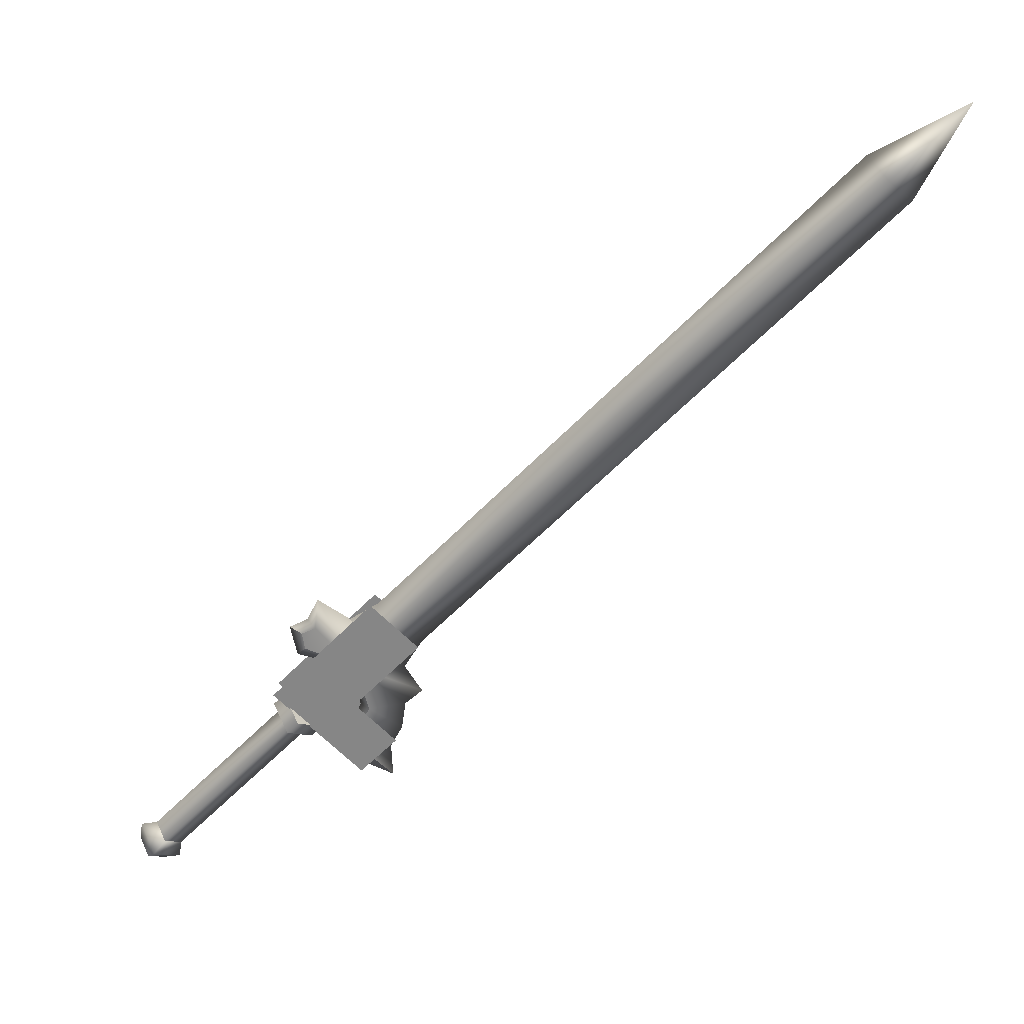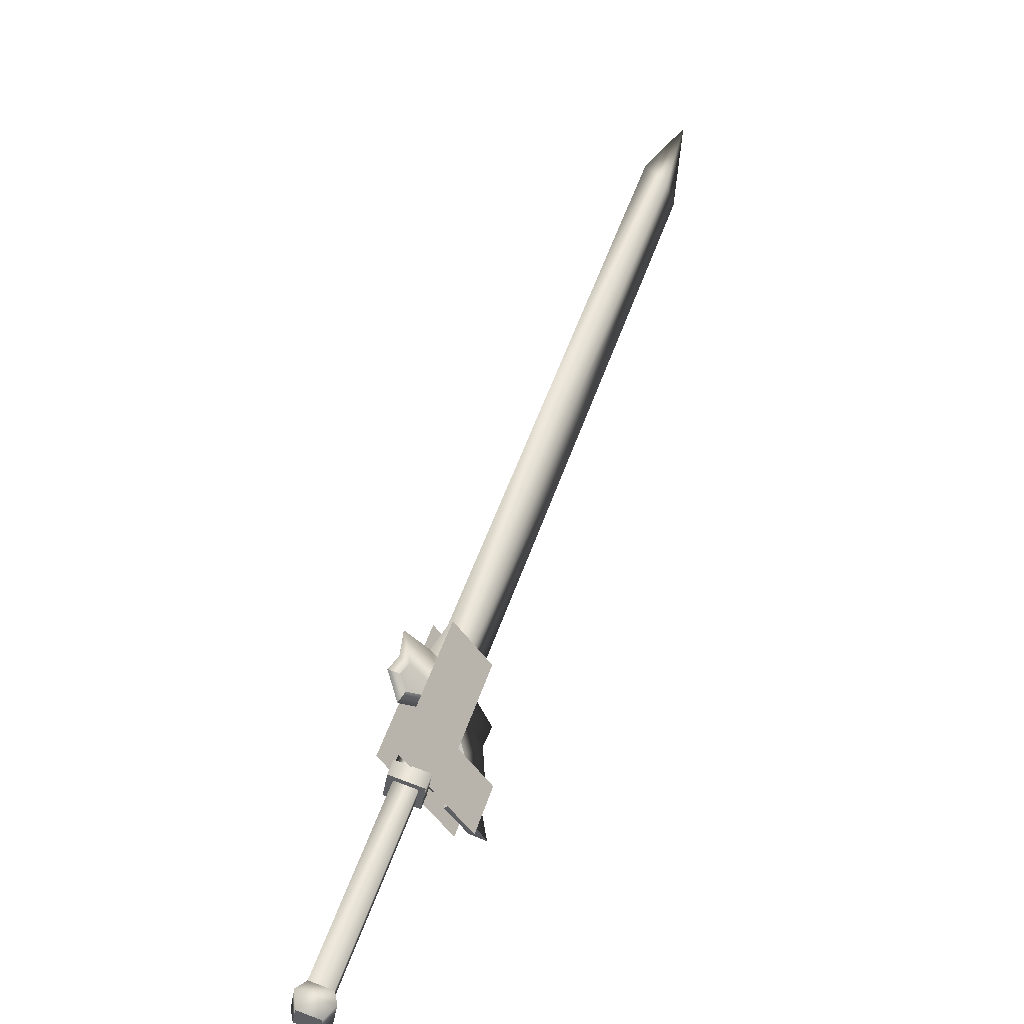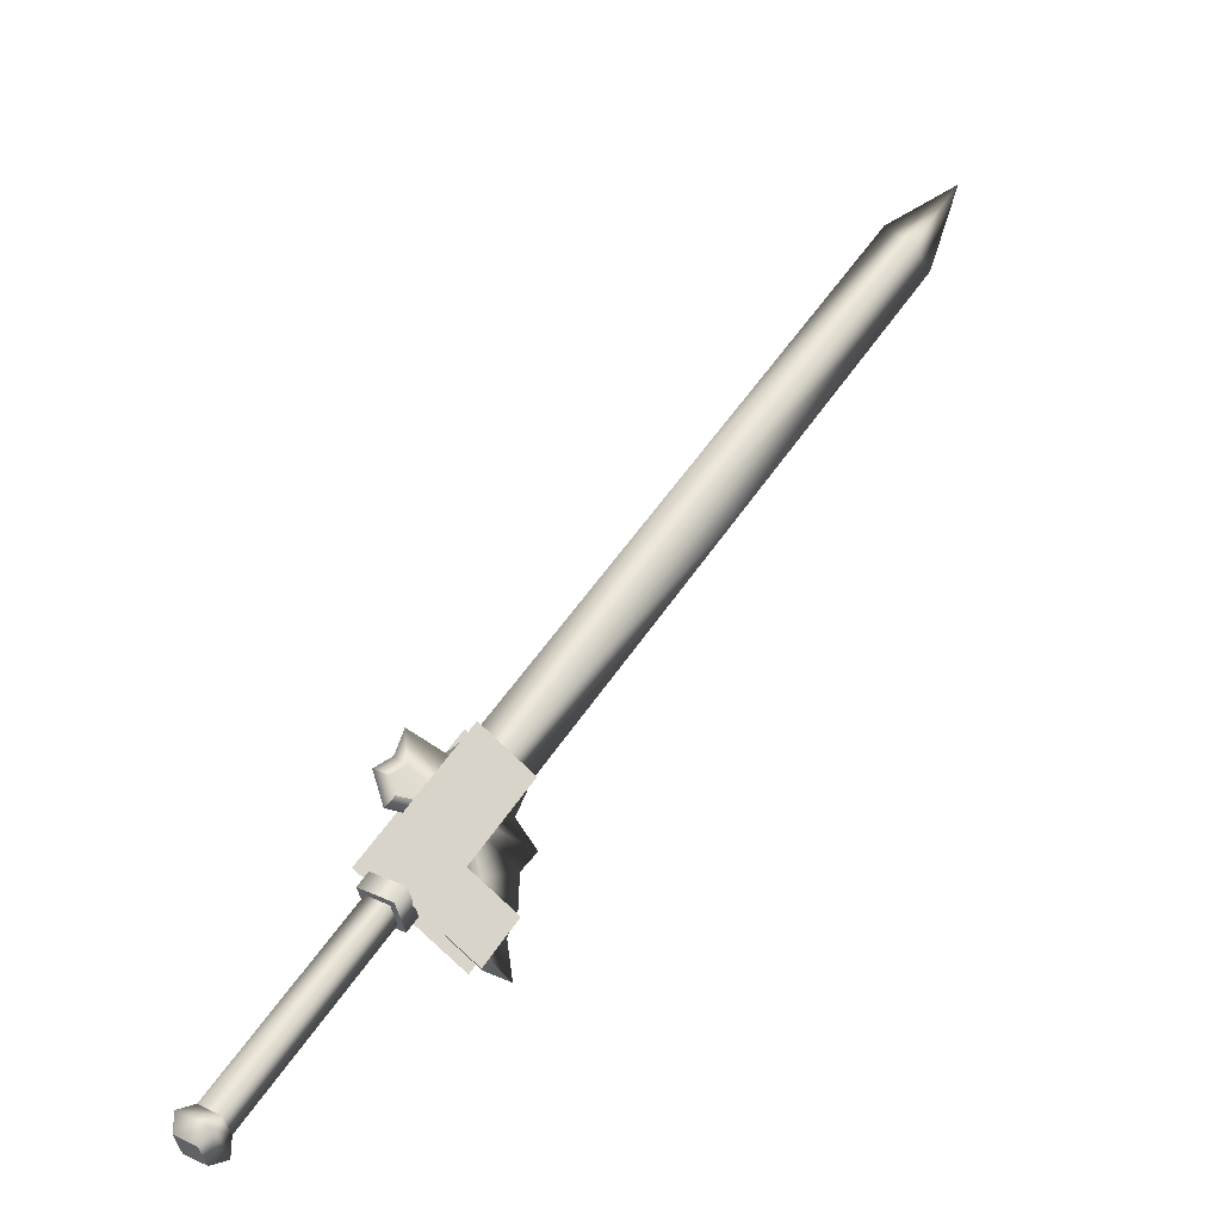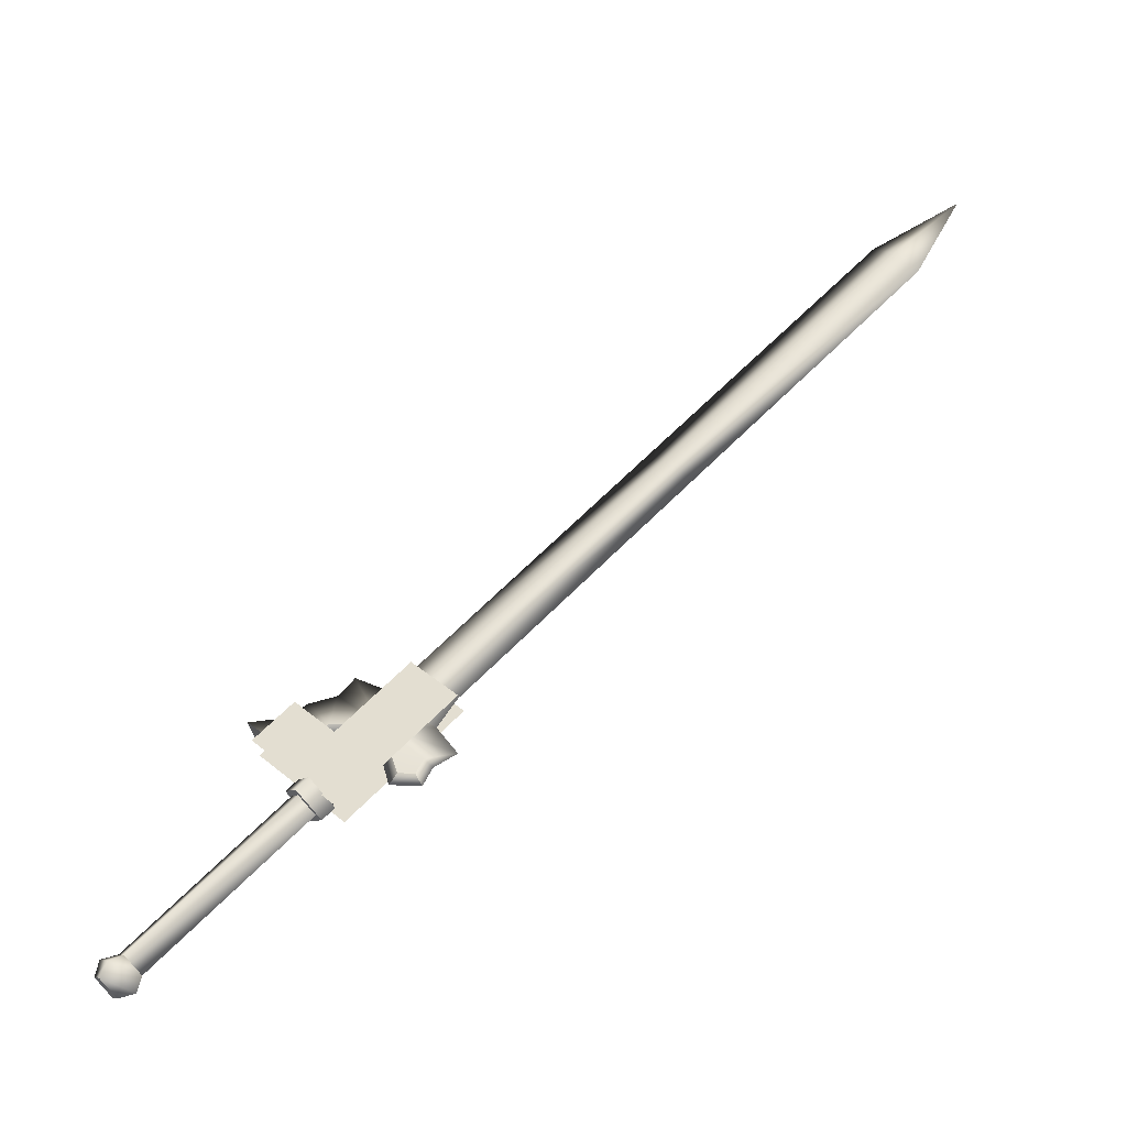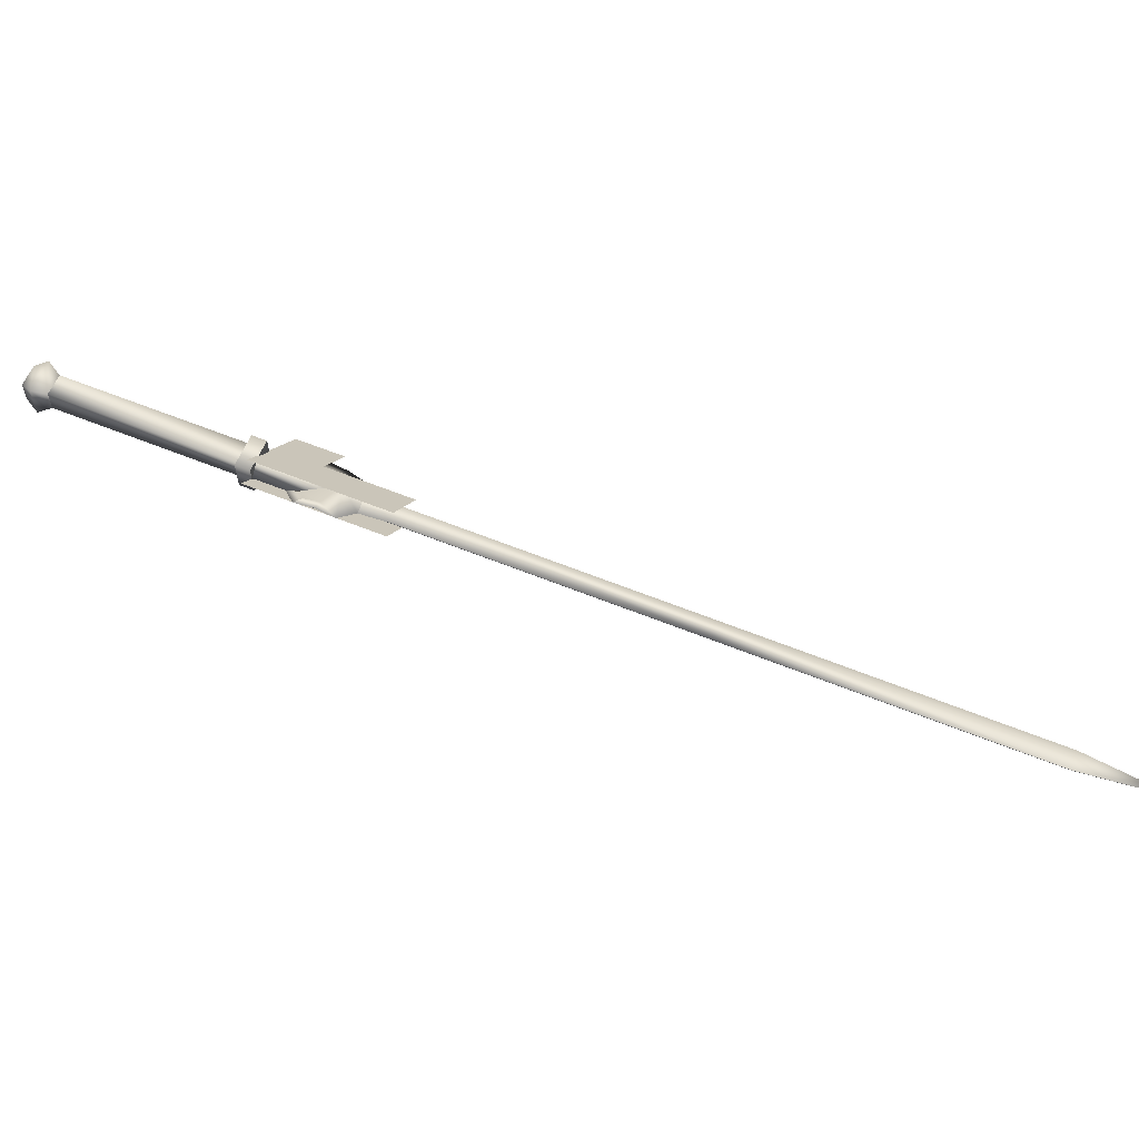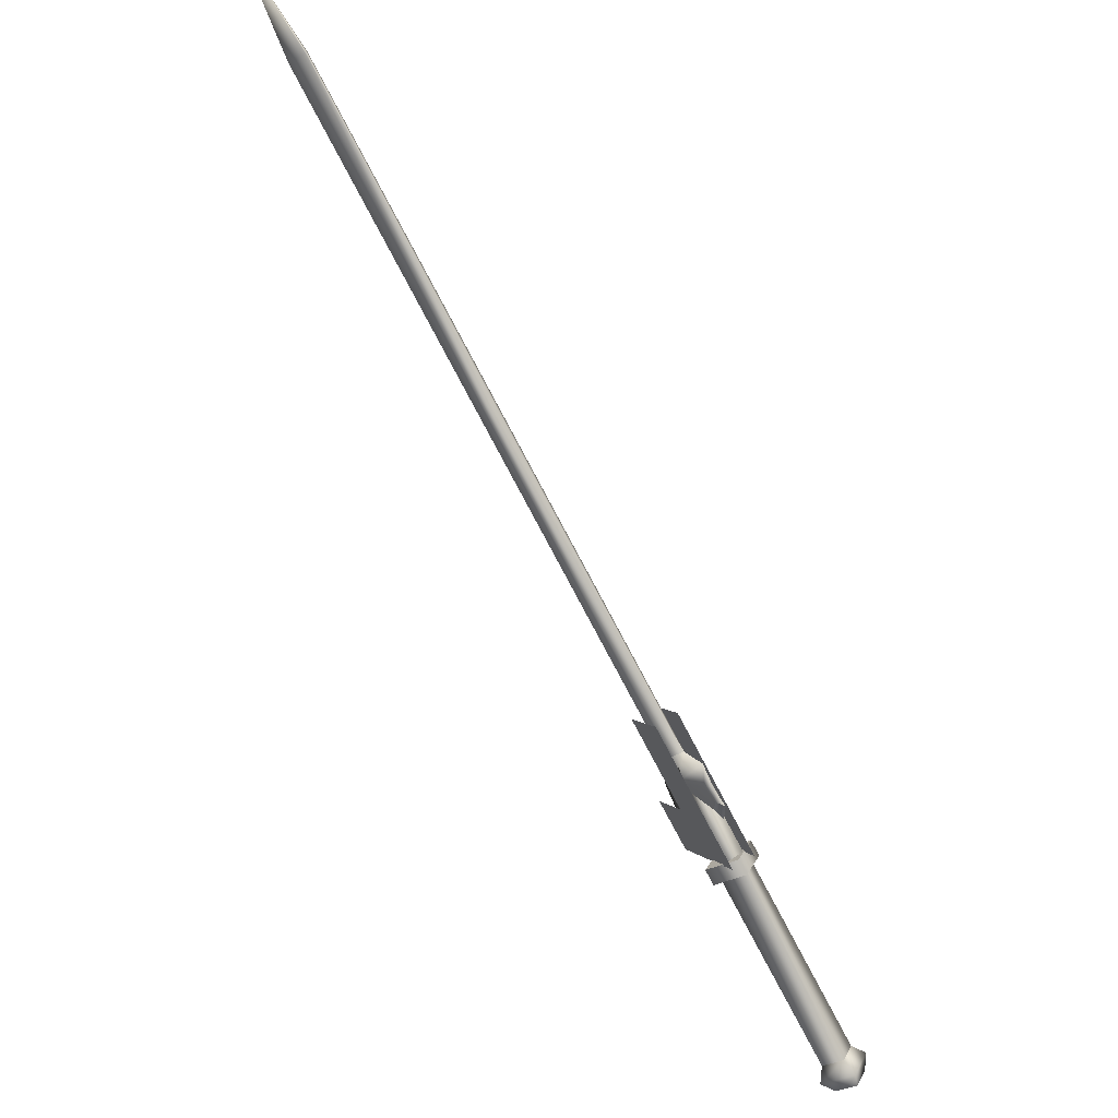
<metadata>
{"format":"obj","ext":"obj","renderer":"f3d","projection":"perspective","resolution":1024,"background":"white","views":[{"elev":36.6,"azim":-15.8,"up":"+Z"},{"elev":-0.4,"azim":-75.1,"up":"+Z"},{"elev":-8.4,"azim":-50.6,"up":"+Z"},{"elev":72.8,"azim":-93.9,"up":"+Y"},{"elev":37.6,"azim":-26.9,"up":"+Y"},{"elev":46.2,"azim":-146.0,"up":"+Z"}]}
</metadata>
<code>
v  0.0492 0.8424 0.8035
v  0.0821 0.8273 0.799
v  0.0685 0.8303 0.7838
v  0.0734 0.8072 0.8028
v  0.1191 0.7912 0.7586
v  0.1389 0.7868 0.7806
v  0.1019 0.8229 0.821
v  0.1277 0.8251 0.891
v  0.119 0.8051 0.8948
v  0.0932 0.8029 0.8249
v  0.0405 0.8224 0.8074
v  0.0598 0.8102 0.7876
v  -0.122 0.8361 0.6159
v  -0.1089 0.8573 0.5873
v  -0.1281 0.848 0.6026
v  -0.1327 0.8723 0.6116
v  -0.1292 0.8743 0.63
v  -0.1135 0.8816 0.5962
v  -0.0991 0.8889 0.6058
v  -0.0918 0.8507 0.5917
v  -0.0884 0.8528 0.6102
v  -0.1075 0.8435 0.6255
v  0.0445 0.81 0.7948
v  -0.1121 0.8678 0.6345
v  0.0399 0.8342 0.8038
v  -0.093 0.877 0.6191
v  0.059 0.8435 0.7884
v  0.0636 0.8193 0.7795
v  0.1137 0.7755 0.7407
v  0.074 0.8006 0.7814
v  0.1526 0.767 0.784
v  0.1129 0.792 0.8247
v  0.029 0.829 0.8274
v  0.1385 0.8049 0.9494
v  0.1232 0.8157 0.8201
v  0.1488 0.8285 0.9449
v  0.0393 0.8527 0.8229
v  0.0843 0.8243 0.7768
v  0.1629 0.7907 0.7795
v  0.124 0.7992 0.7362
v  0.0714 0.8502 0.7964
v  0.0305 0.8388 0.8063
v  0.0594 0.8528 0.7831
v  0.0664 0.8162 0.7696
v  0.0783 0.8135 0.7829
v  0.0494 0.7995 0.8061
v  0.0424 0.8362 0.8196
v  0.0374 0.8022 0.7928
v  0.1835 0.7765 0.9034
v  0.1938 0.8002 0.8988
v  0.1654 0.7911 0.9248
v  0.3791 0.763 1.2
v  0.3955 0.7404 1.181
v  0.4202 0.7371 1.158
v  0.1902 0.7878 0.9018
v  0.4038 0.7597 1.177
v  0.1738 0.8104 0.921
v  0.149 0.8137 0.944
v  0.1347 0.7979 0.8905
v  0.1707 0.7899 0.8687
v  0.1431 0.8172 0.8868
v  0.1257 0.821 0.8674
v  0.1495 0.7795 0.7664
v  0.107 0.793 0.7715
v  0.1286 0.79 0.817
v  0.1628 0.7786 0.7917
v  0.1344 0.8035 0.8145
v  0.1682 0.7821 0.8222
v  0.1867 0.7775 0.8404
v  0.1173 0.8017 0.8711
v  0.6656 0.6829 1.431
v  0.6492 0.7056 1.45
v  0.6245 0.7089 1.473
v  0.7161 0.6803 1.532
v  0.6409 0.6863 1.454
v  0.1188 0.8226 0.9217
v  0.0874 0.8401 0.942
v  0.0845 0.8394 0.9081
v  0.0721 0.84 0.8818
v  0.0693 0.8433 0.8995
v  0.0747 0.8408 0.917
v  0.0813 0.832 0.9095
v  0.0687 0.8322 0.8833
v  0.1143 0.813 0.8613
v  0.1217 0.8011 0.8165
v  0.1112 0.8026 0.7696
v  0.0669 0.8376 0.9006
v  0.0557 0.8469 0.9057
v  0.1492 0.7725 0.7295
v  0.1252 0.7848 0.7394
v  0.0976 0.8023 0.7677
v  0.061 0.8383 0.8726
o w00_013_00
g w00_013_00
f 3 2 1
f 2 3 4
f 4 5 2
f 5 4 6
f 6 2 5
f 2 6 7
f 7 1 2
f 1 7 8
f 8 9 1
f 9 8 10
f 10 11 9
f 11 10 4
f 4 12 11
f 12 4 3
f 15 14 13
f 13 16 15
f 16 13 17
f 17 18 16
f 18 17 19
f 19 14 18
f 14 19 20
f 20 13 14
f 13 20 21
f 21 22 13
f 22 21 23
f 23 24 22
f 24 23 25
f 25 26 24
f 26 25 27
f 27 21 26
f 21 27 28
f 28 23 21
f 26 20 19
f 19 24 26
f 24 19 17
f 17 22 24
f 22 17 13
f 31 30 29
f 30 31 32
f 32 33 30
f 33 32 34
f 37 36 35
f 35 38 37
f 38 35 39
f 39 40 38
f 43 42 41
f 41 44 43
f 44 41 45
f 45 46 44
f 47 41 42
f 42 46 47
f 46 42 48
f 48 44 46
f 6 4 10
f 10 7 6
f 7 10 8
f 15 16 18
f 18 14 15
f 47 46 45
f 45 41 47
f 44 48 42
f 42 43 44
f 26 21 20
f 32 49 34
f 35 36 50
f 11 1 9
f 53 52 51
f 51 54 53
f 54 51 55
f 55 56 54
f 56 55 57
f 57 52 56
f 52 57 58
f 58 51 52
f 51 58 59
f 59 55 51
f 55 59 60
f 60 61 55
f 61 60 62
f 65 64 63
f 63 66 65
f 66 63 67
f 67 68 66
f 68 67 62
f 62 69 68
f 69 62 60
f 60 70 69
f 70 60 59
f 71 54 56
f 56 72 71
f 72 56 73
f 73 74 72
f 74 73 75
f 75 71 74
f 71 75 53
f 53 54 71
f 70 59 76
f 76 77 70
f 77 76 62
f 62 78 77
f 78 62 79
f 79 80 78
f 78 80 81
f 81 77 78
f 77 81 82
f 82 70 77
f 70 82 83
f 76 59 58
f 58 61 76
f 61 58 57
f 57 55 61
f 65 70 84
f 84 85 65
f 85 84 67
f 67 86 85
f 87 82 81
f 81 88 87
f 88 81 80
f 86 67 63
f 63 89 86
f 89 63 64
f 89 64 90
f 90 86 89
f 86 90 91
f 64 65 85
f 85 91 64
f 91 85 86
f 92 79 84
f 84 83 92
f 83 84 70
f 88 80 92
f 92 87 88
f 87 92 83
f 65 66 68
f 68 70 65
f 70 68 69
f 73 56 52
f 52 75 73
f 75 52 53
f 83 82 87
f 90 64 91
f 79 62 84
f 80 79 92
f 61 62 76
f 84 62 67
f 71 72 74

</code>
